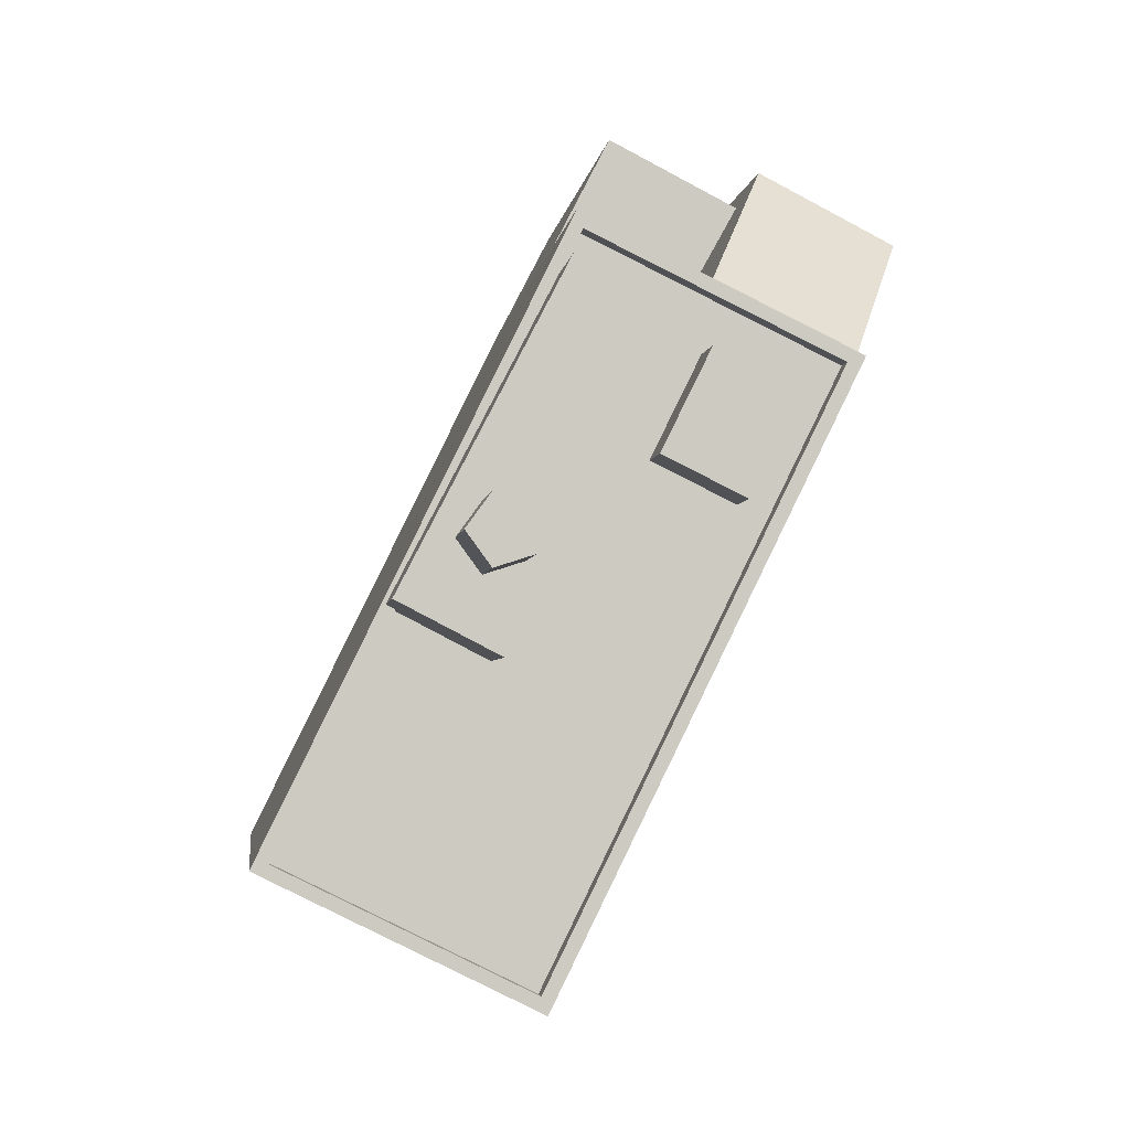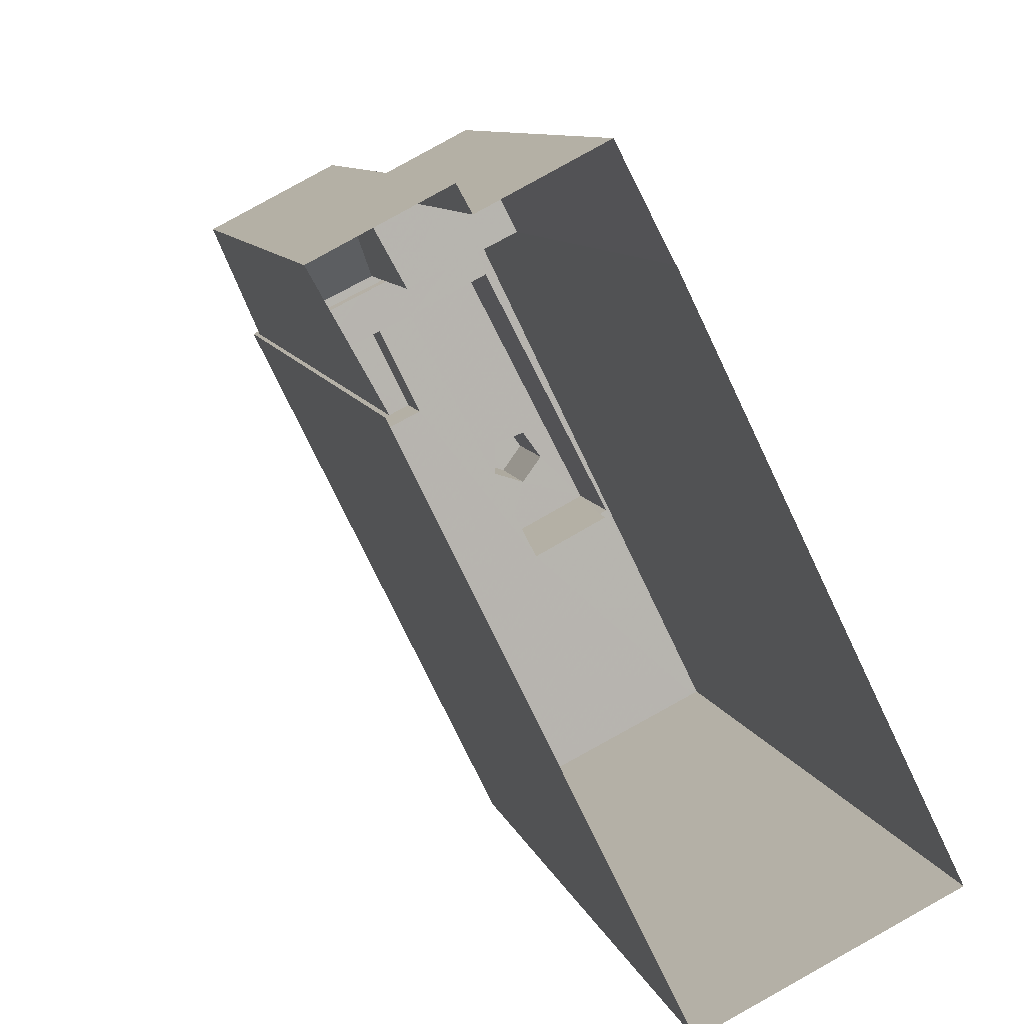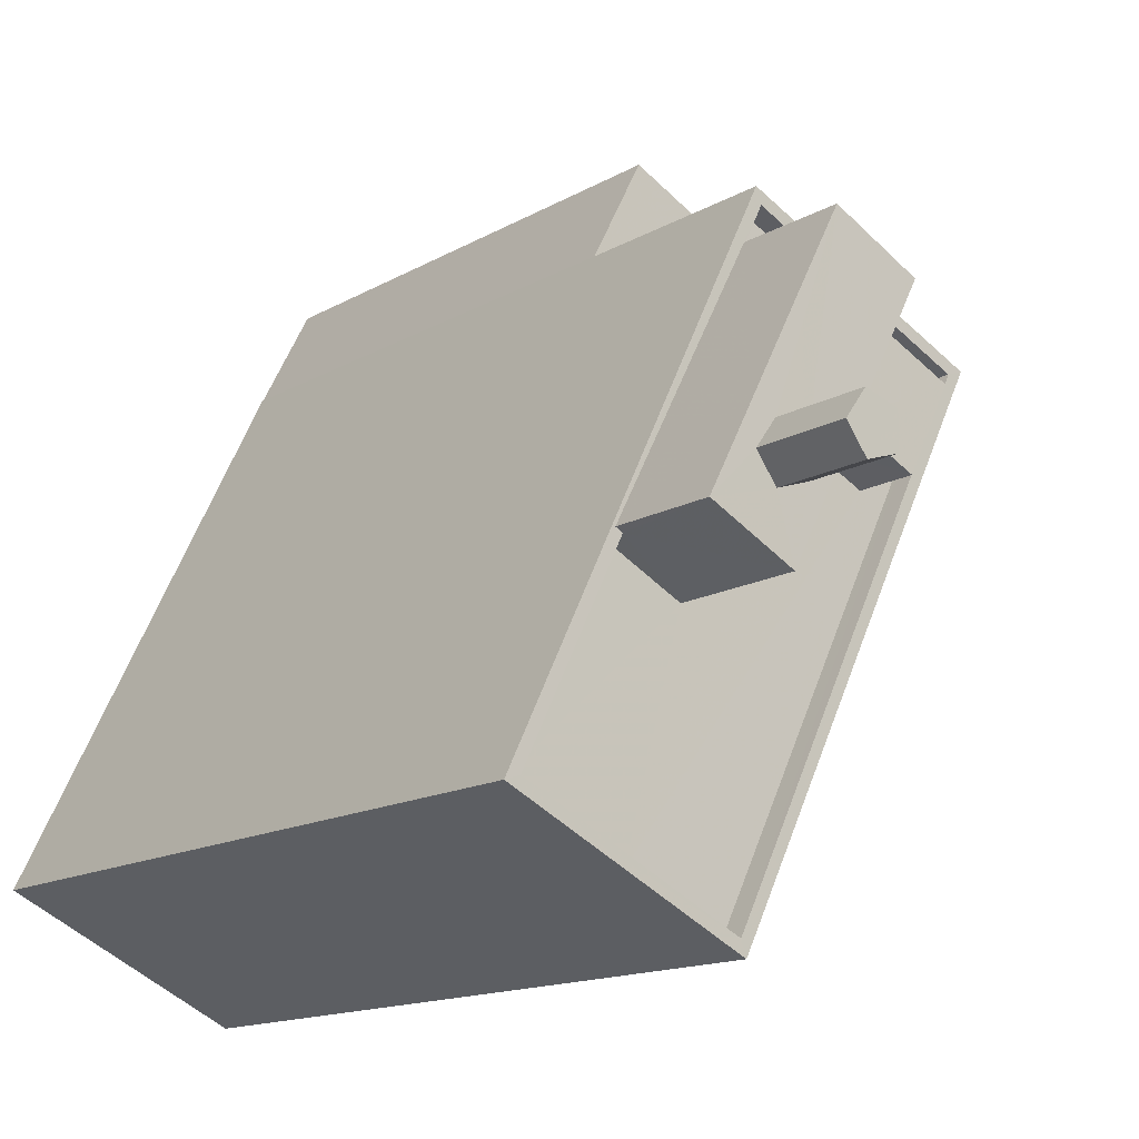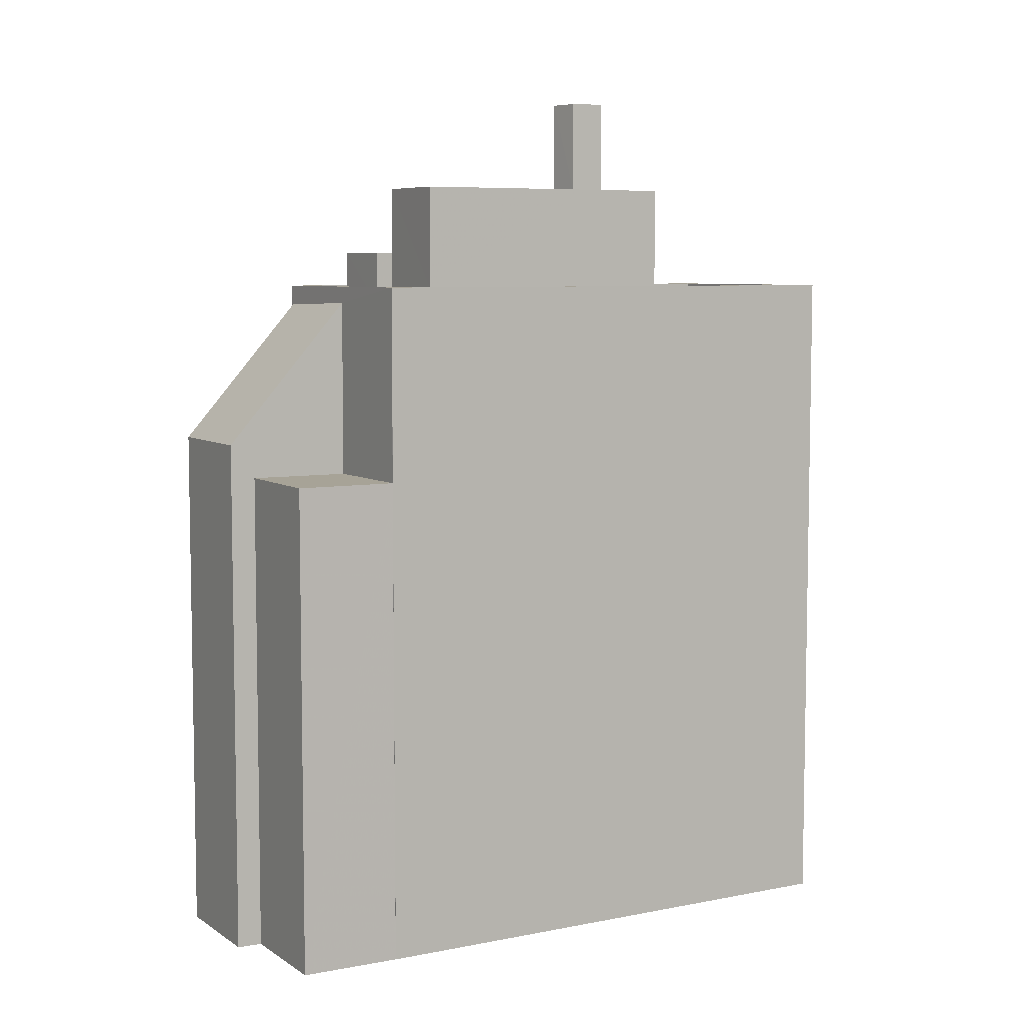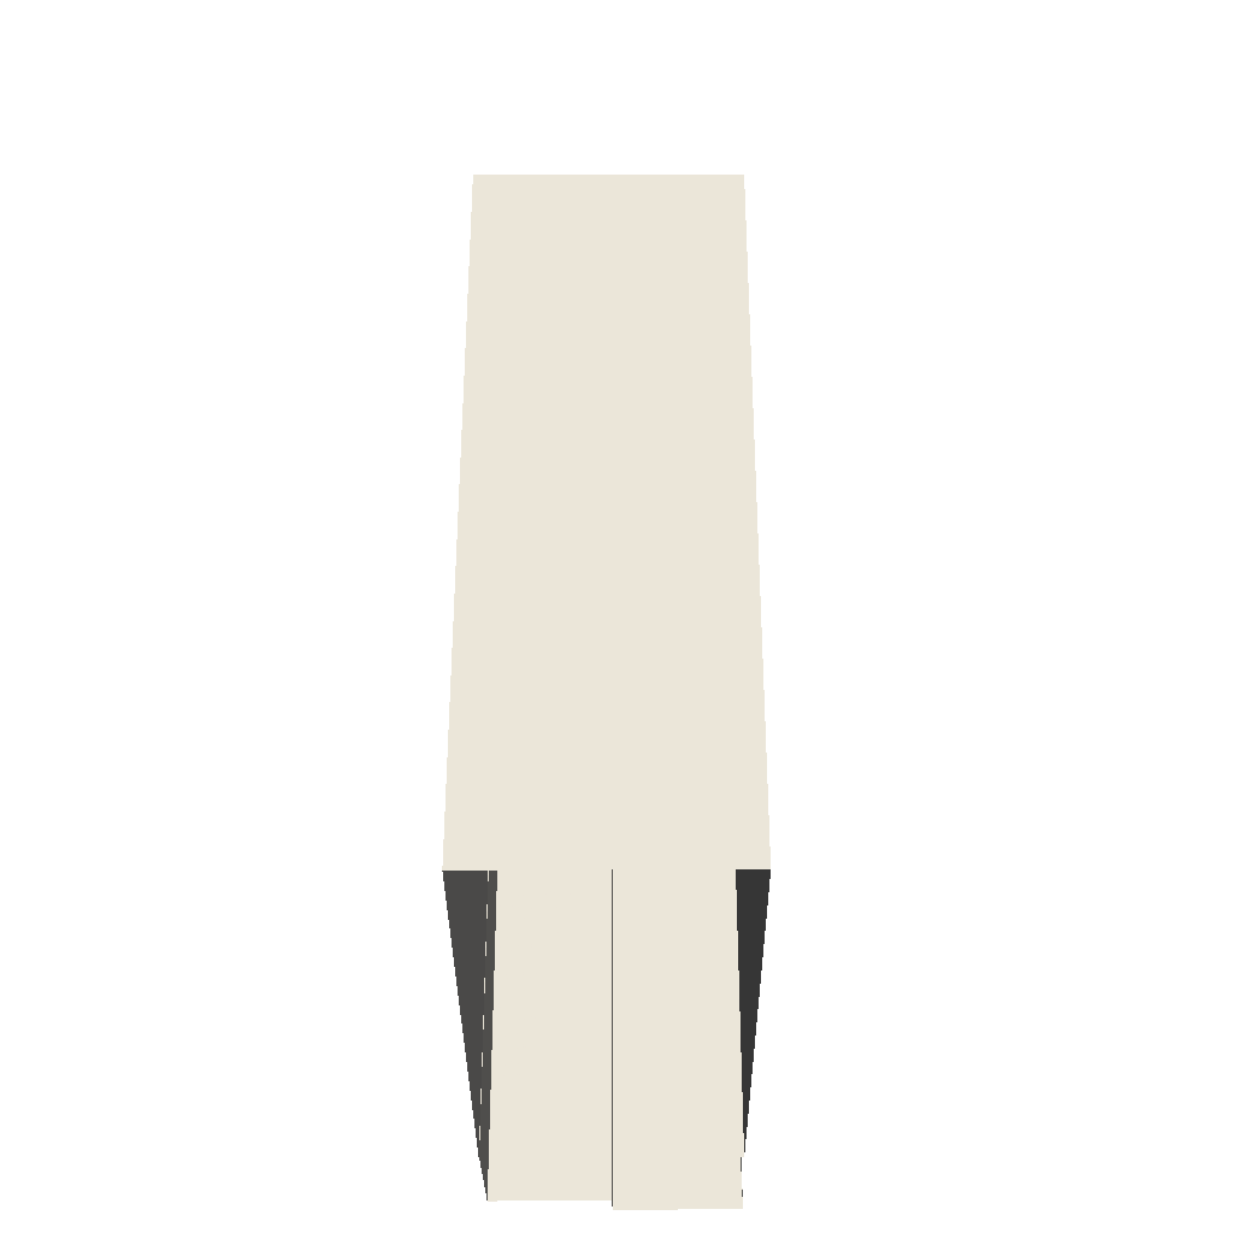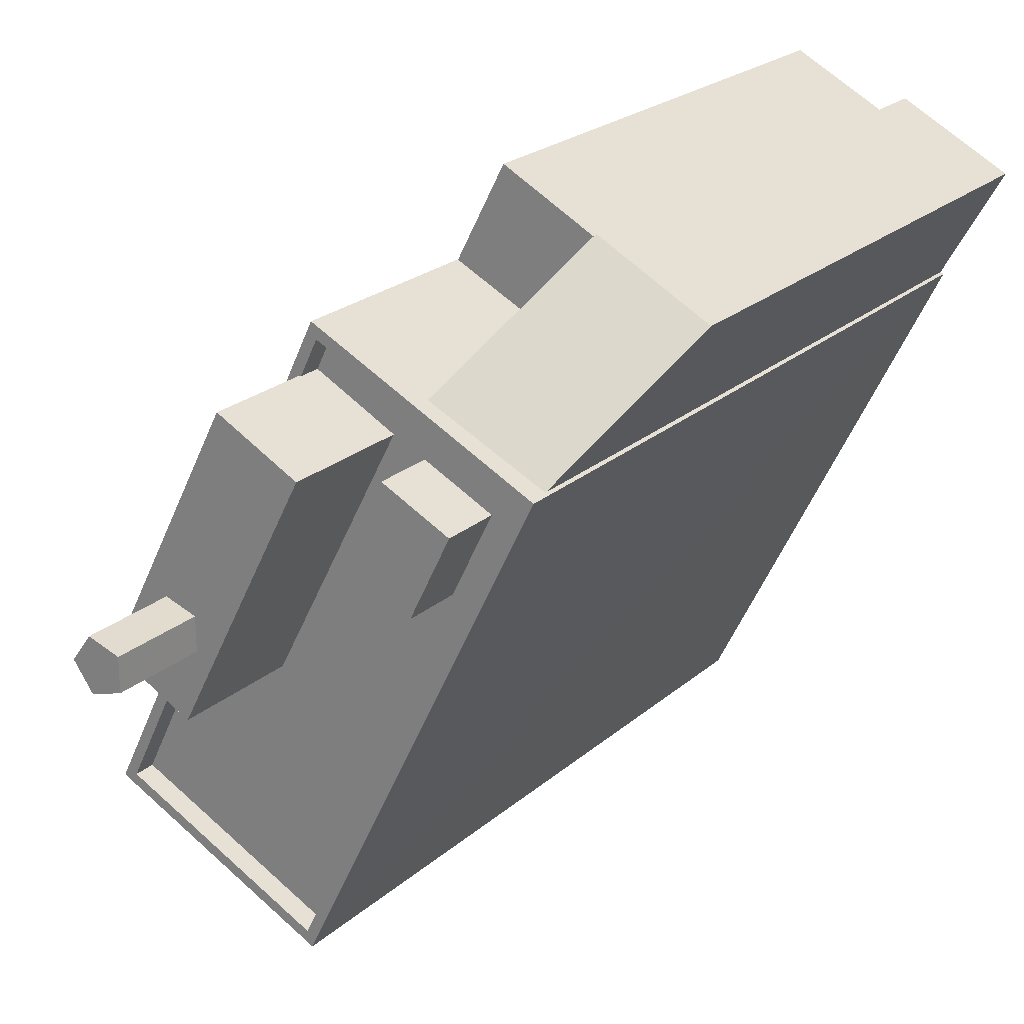
<metadata>
{"format":"obj","ext":"obj","renderer":"f3d","projection":"perspective","resolution":1024,"background":"white","views":[{"elev":-3.0,"azim":-6.0,"up":"+Y"},{"elev":8.9,"azim":166.8,"up":"+Y"},{"elev":-14.0,"azim":-38.1,"up":"+Y"},{"elev":6.7,"azim":-146.7,"up":"+Z"},{"elev":-34.5,"azim":-25.8,"up":"+Z"},{"elev":23.0,"azim":35.0,"up":"+Y"}]}
</metadata>
<code>
v -5691 -3.54e+04 3.452
v -5697 -3.54e+04 3.455
v -5684 -3.539e+04 3.458
v -5690 -3.539e+04 3.46
v -5690 -3.539e+04 3.46
v -5684 -3.539e+04 3.458
v -5682 -3.538e+04 3.459
v -5686 -3.538e+04 3.46
v -5686 -3.538e+04 3.46
v -5689 -3.538e+04 3.461
v -5687 -3.539e+04 17.65
v -5689 -3.538e+04 17.65
v -5690 -3.539e+04 17.65
v -5686 -3.538e+04 17.65
v -5684 -3.539e+04 22.68
v -5682 -3.538e+04 18.64
v -5686 -3.538e+04 18.65
v -5687 -3.539e+04 22.77
v -5691 -3.539e+04 23.26
v -5690 -3.539e+04 23.26
v -5691 -3.539e+04 23.26
v -5690 -3.539e+04 23.26
v -5694 -3.539e+04 23.26
v -5694 -3.539e+04 23.26
v -5697 -3.54e+04 23.26
v -5697 -3.54e+04 23.26
v -5697 -3.54e+04 22.66
v -5693 -3.54e+04 22.66
v -5692 -3.539e+04 22.66
v -5694 -3.539e+04 22.66
v -5688 -3.539e+04 22.66
v -5687 -3.539e+04 22.66
v -5690 -3.539e+04 22.66
v -5691 -3.539e+04 22.66
v -5688 -3.539e+04 22.66
v -5689 -3.539e+04 22.66
v -5686 -3.539e+04 22.66
v -5685 -3.539e+04 22.66
v -5687 -3.539e+04 22.66
v -5691 -3.54e+04 22.65
v -5684 -3.539e+04 23.26
v -5691 -3.54e+04 23.25
v -5691 -3.54e+04 23.25
v -5685 -3.539e+04 23.26
v -5689 -3.539e+04 24.27
v -5687 -3.539e+04 24.27
v -5686 -3.539e+04 24.28
v -5688 -3.539e+04 24.28
v -5692 -3.539e+04 26.15
v -5691 -3.539e+04 26.15
v -5693 -3.539e+04 26.15
v -5688 -3.539e+04 26.15
v -5692 -3.539e+04 26.15
v -5691 -3.539e+04 26.15
v -5692 -3.539e+04 26.15
v -5692 -3.539e+04 26.15
v -5692 -3.539e+04 26.15
v -5694 -3.539e+04 26.15
v -5693 -3.539e+04 26.15
v -5692 -3.539e+04 28.72
v -5692 -3.539e+04 28.72
v -5692 -3.539e+04 28.72
v -5692 -3.539e+04 28.72
v -5693 -3.539e+04 28.72
f 1 2 3
f 2 4 5
f 1 3 6
f 7 8 9
f 7 3 8
f 8 5 10
f 2 5 3
f 3 5 8
f 11 12 13
f 11 14 12
f 15 16 17
f 18 15 17
f 19 20 21
f 20 22 21
f 23 24 25
f 25 24 26
f 24 22 26
f 21 22 24
f 27 28 29
f 29 30 27
f 31 32 33
f 34 31 33
f 31 35 32
f 36 35 31
f 29 28 36
f 31 29 36
f 37 38 32
f 38 39 40
f 40 39 28
f 32 35 37
f 28 39 36
f 38 37 39
f 20 41 22
f 26 42 43
f 25 26 43
f 43 42 41
f 44 41 20
f 43 41 44
f 45 46 47
f 48 45 47
f 49 50 51
f 52 50 53
f 54 52 53
f 53 50 49
f 53 55 54
f 55 56 54
f 56 57 58
f 51 59 49
f 58 59 51
f 57 56 55
f 57 59 58
f 60 61 62
f 61 63 62
f 63 64 62
f 14 10 12
f 14 8 10
f 13 12 10
f 5 13 10
f 14 11 17
f 8 14 9
f 11 18 17
f 9 14 17
f 3 7 16
f 15 3 16
f 16 7 9
f 17 16 9
f 3 15 6
f 15 41 6
f 18 22 41
f 4 13 5
f 22 13 4
f 11 13 18
f 41 15 18
f 18 13 22
f 4 26 22
f 4 2 26
f 6 42 1
f 6 41 42
f 42 2 1
f 42 26 2
f 27 25 28
f 28 43 40
f 28 25 43
f 30 25 27
f 30 23 25
f 19 33 20
f 19 34 33
f 33 32 20
f 32 38 44
f 20 32 44
f 43 44 38
f 40 43 38
f 35 47 37
f 35 48 47
f 37 46 39
f 37 47 46
f 46 45 36
f 39 46 36
f 45 48 35
f 36 45 35
f 31 19 52
f 52 19 50
f 31 34 19
f 50 19 21
f 52 54 31
f 54 29 31
f 54 56 29
f 30 29 23
f 24 23 58
f 58 23 56
f 23 29 56
f 50 21 51
f 51 24 58
f 51 21 24
f 53 61 60
f 55 53 60
f 55 60 62
f 57 55 62
f 59 62 64
f 59 57 62
f 49 64 63
f 49 59 64
f 49 63 61
f 53 49 61

</code>
